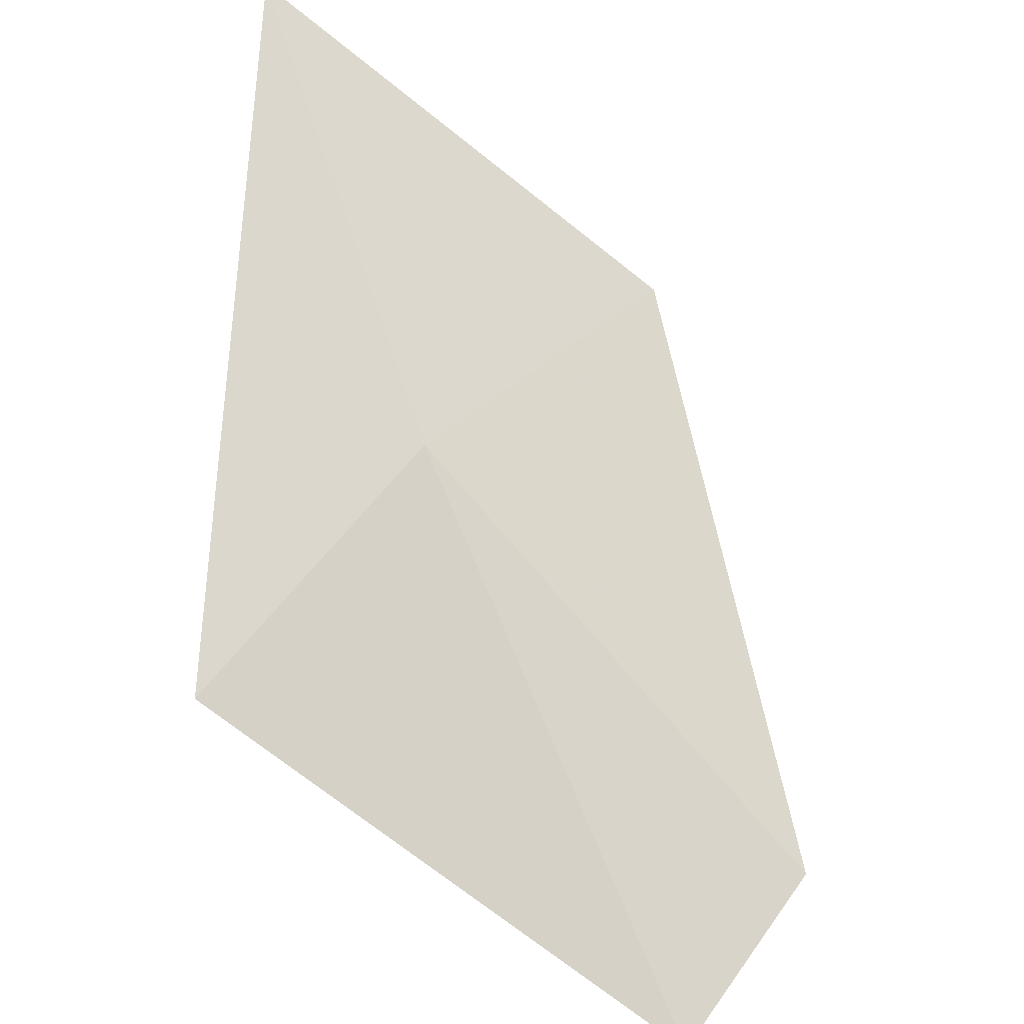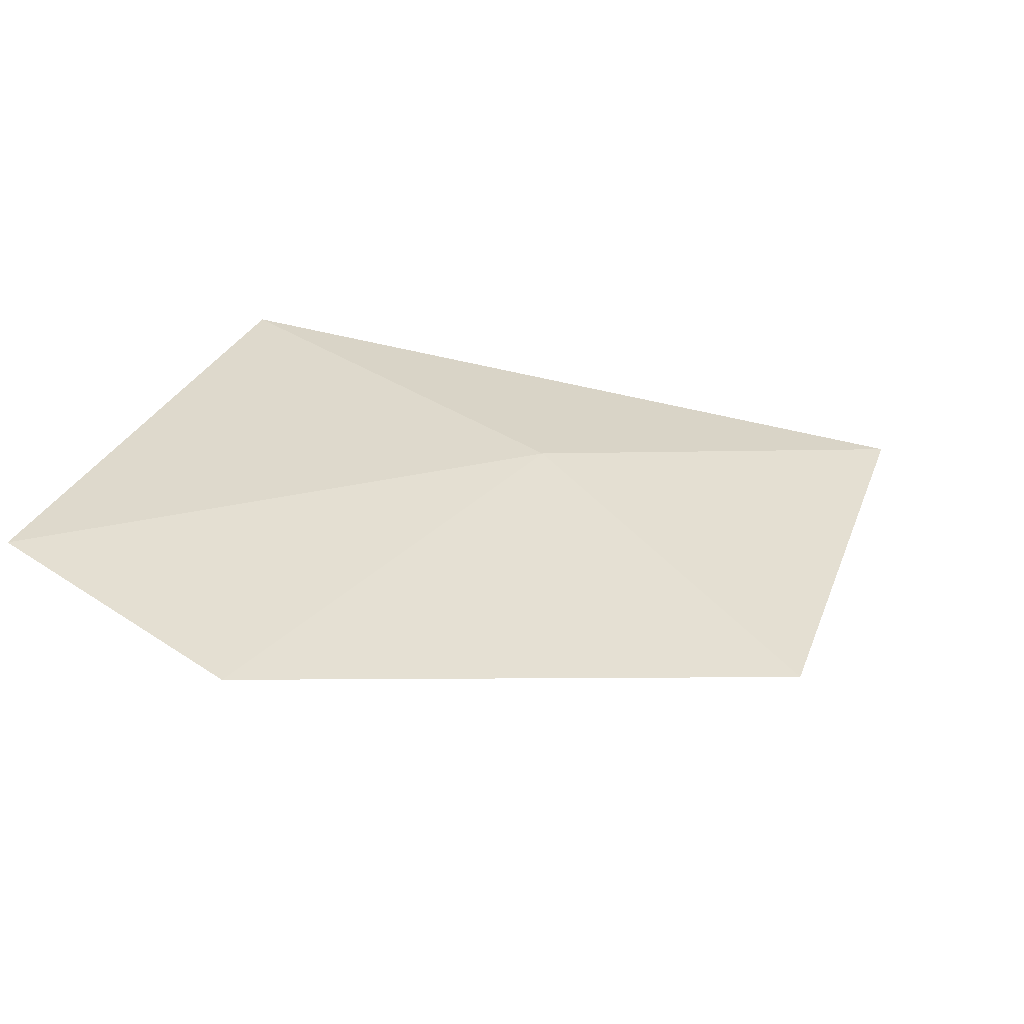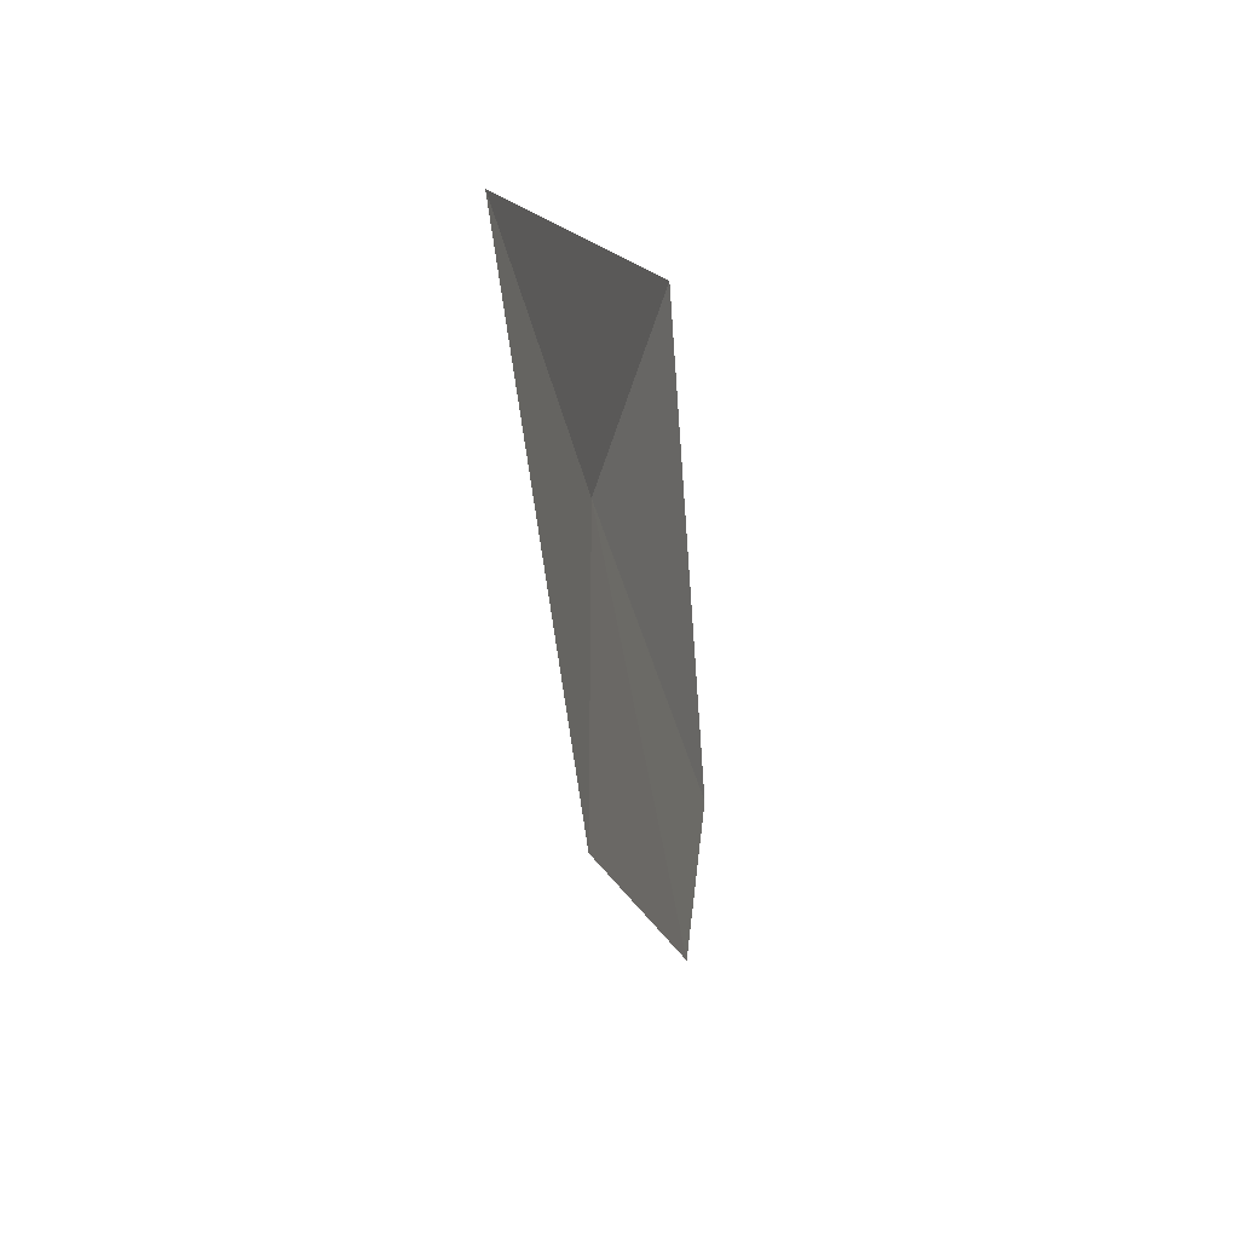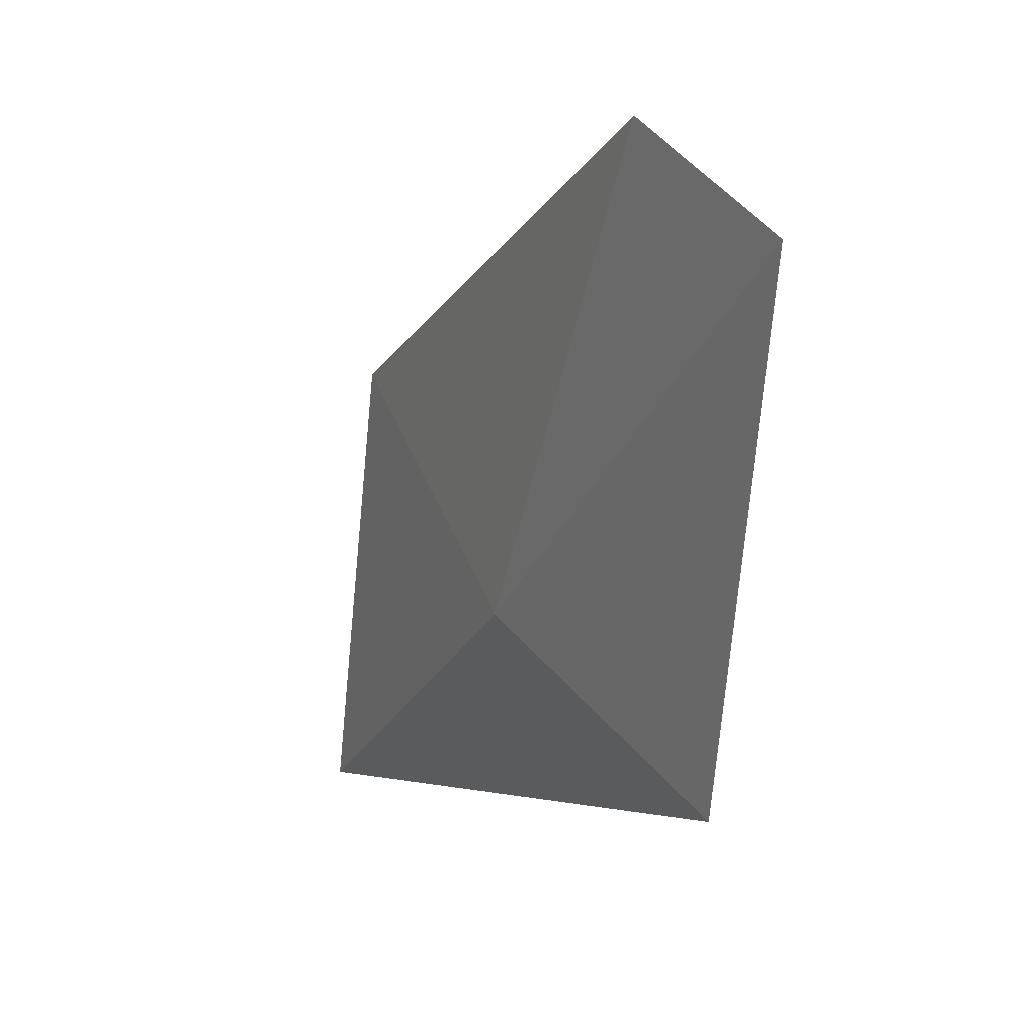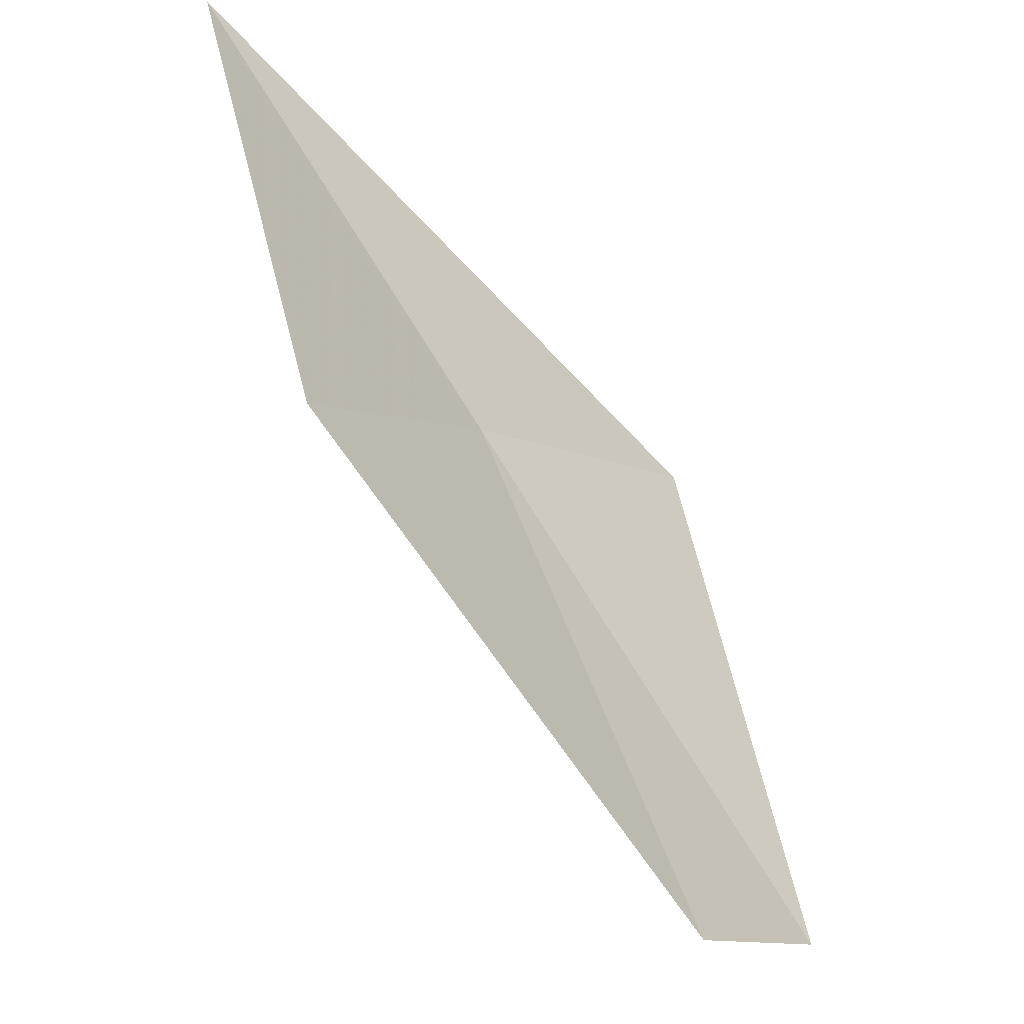
<metadata>
{"format":"obj","ext":"obj","renderer":"f3d","projection":"perspective","resolution":1024,"background":"white","views":[{"elev":-54.1,"azim":65.9,"up":"+Y"},{"elev":-59.9,"azim":38.7,"up":"+Z"},{"elev":13.1,"azim":157.3,"up":"+Z"},{"elev":-75.7,"azim":-173.1,"up":"+Y"},{"elev":-42.2,"azim":-171.3,"up":"+Z"}]}
</metadata>
<code>
v 1.675 20.22 33.38
v 1.01 19.3 32.45
v 1.251 19.63 33.72
v 1.937 20.85 32.9
v 2.197 21.09 34.04
v 1.245 19.72 32.22
f 1 2 3
f 1 5 4
f 1 6 2
f 1 4 6
f 1 3 5

</code>
